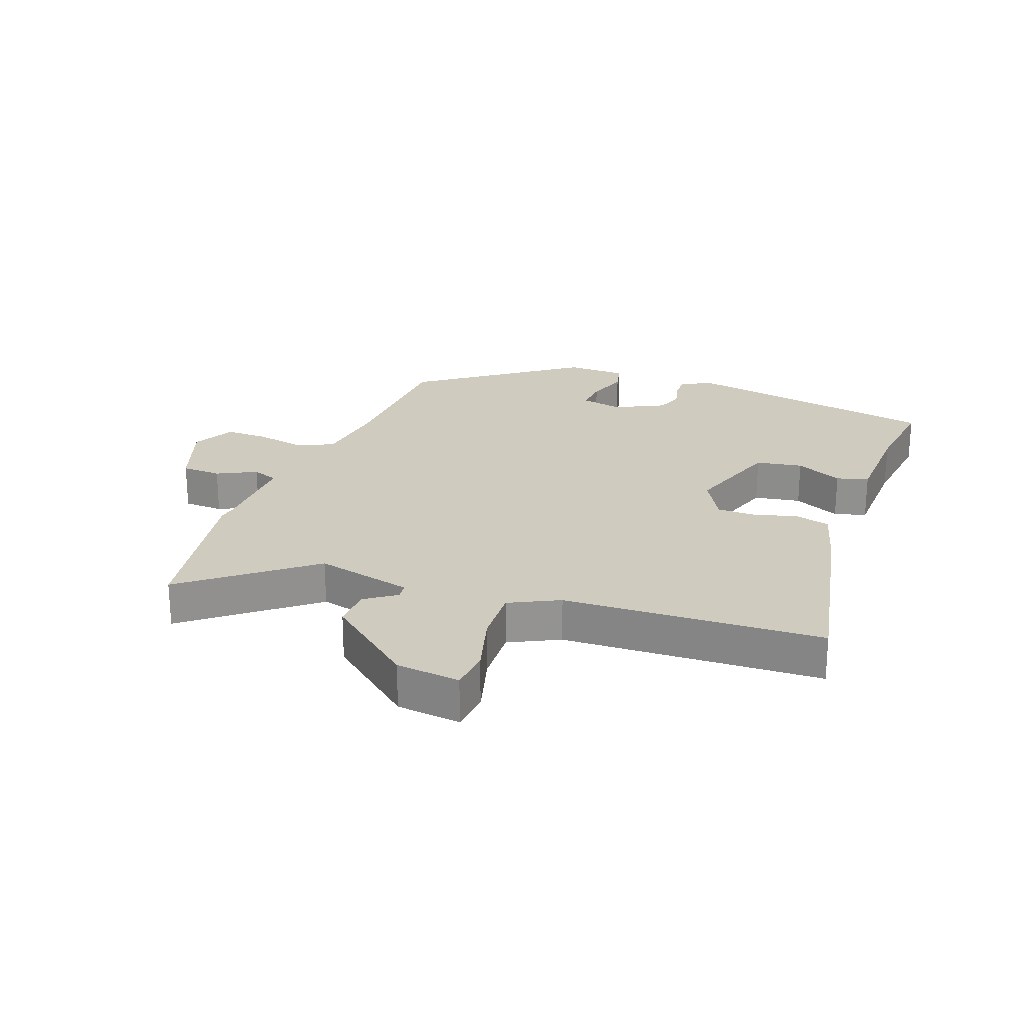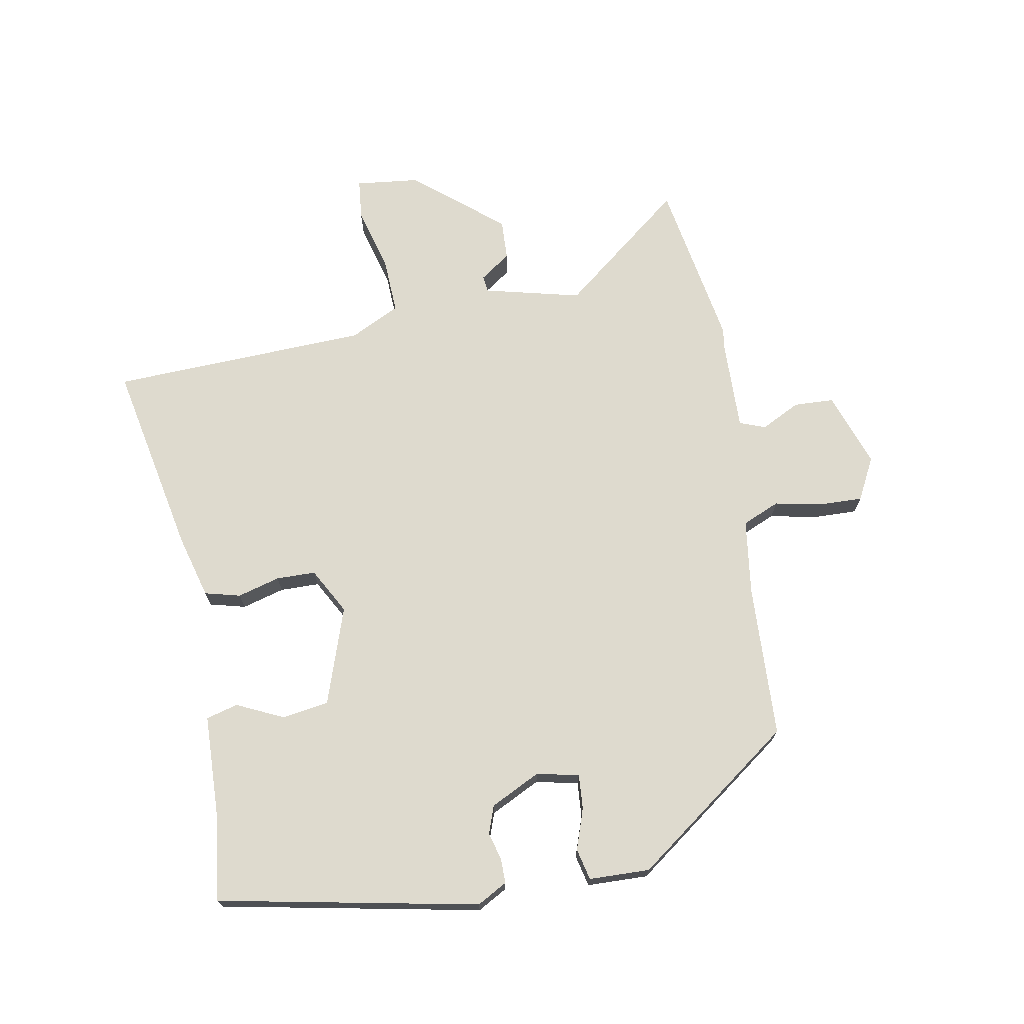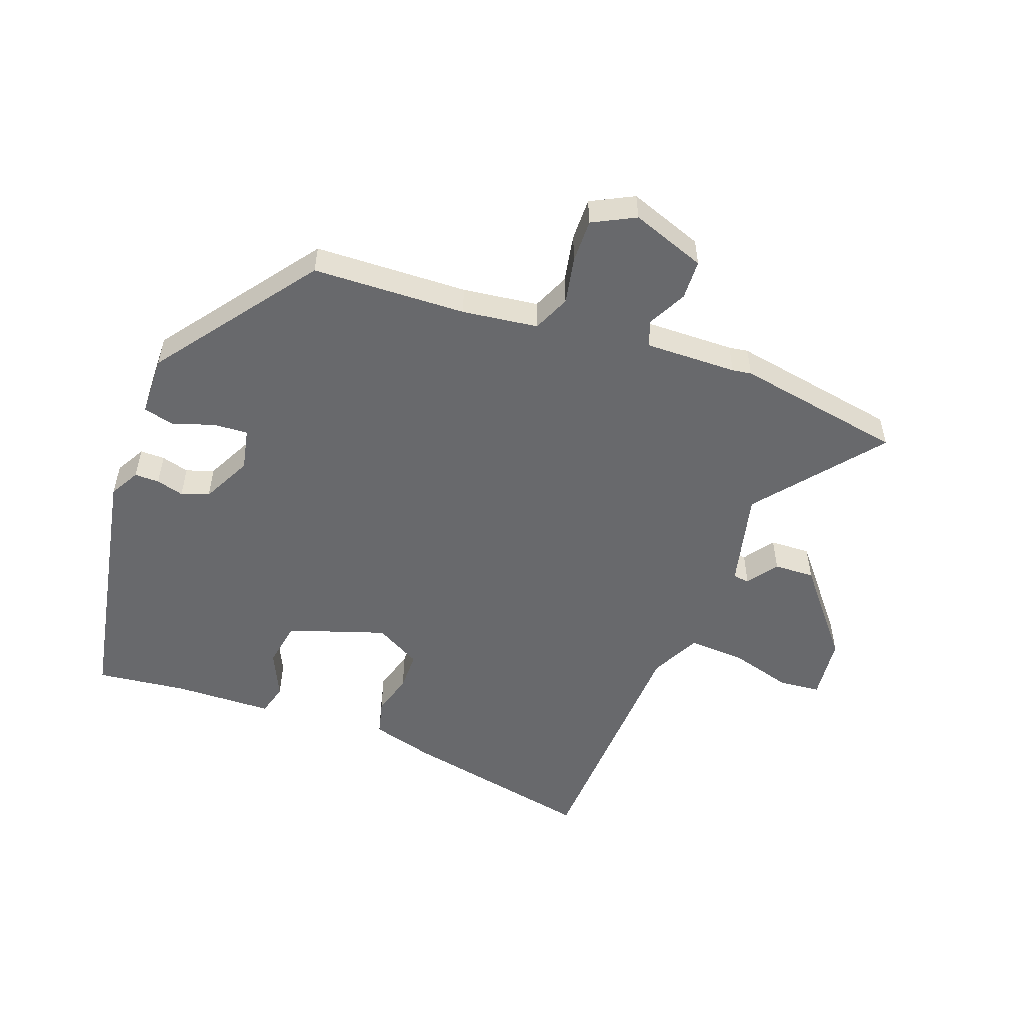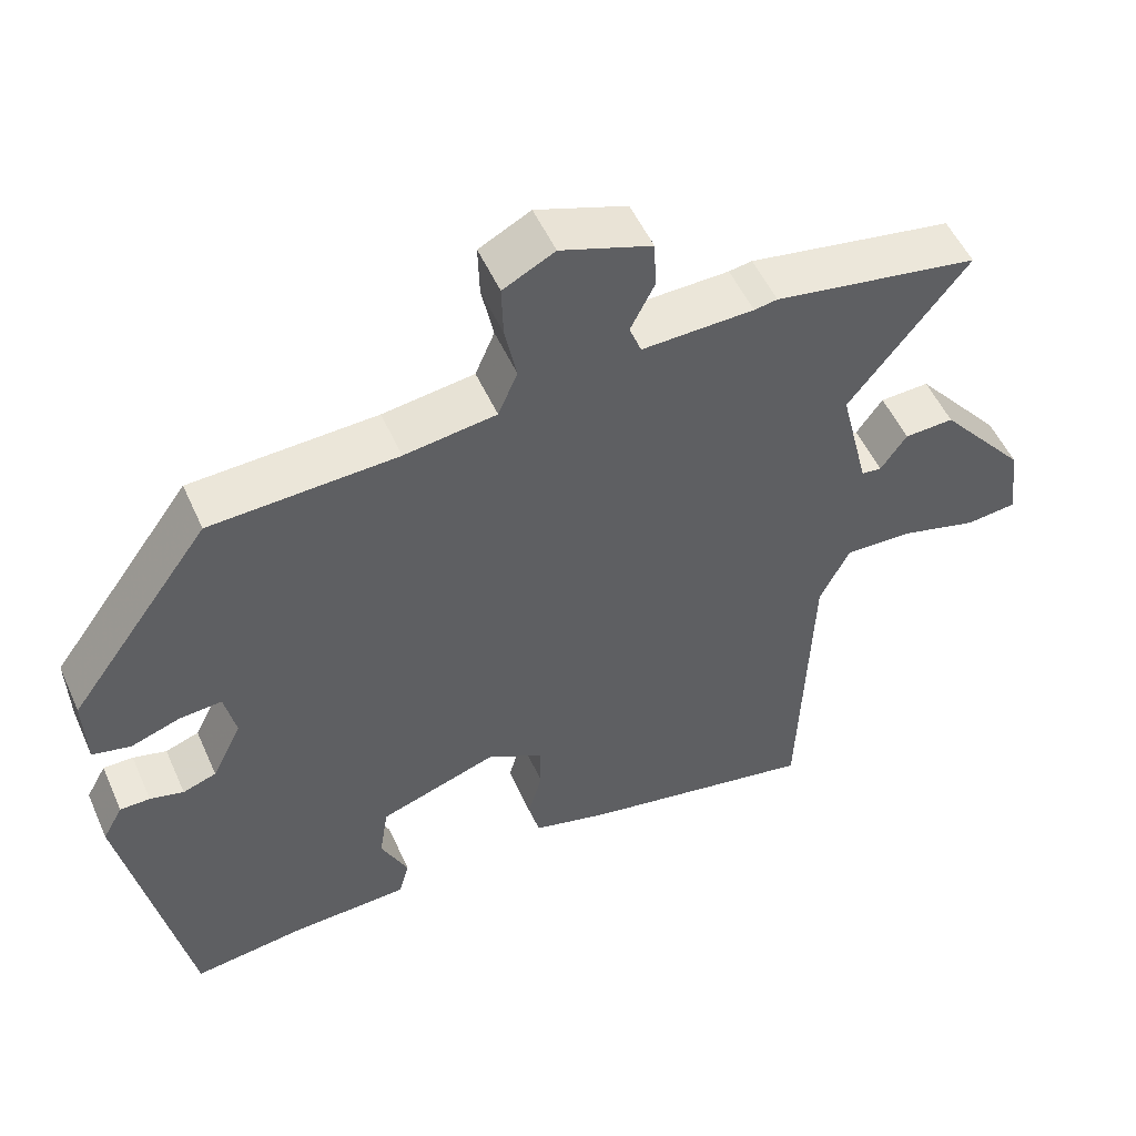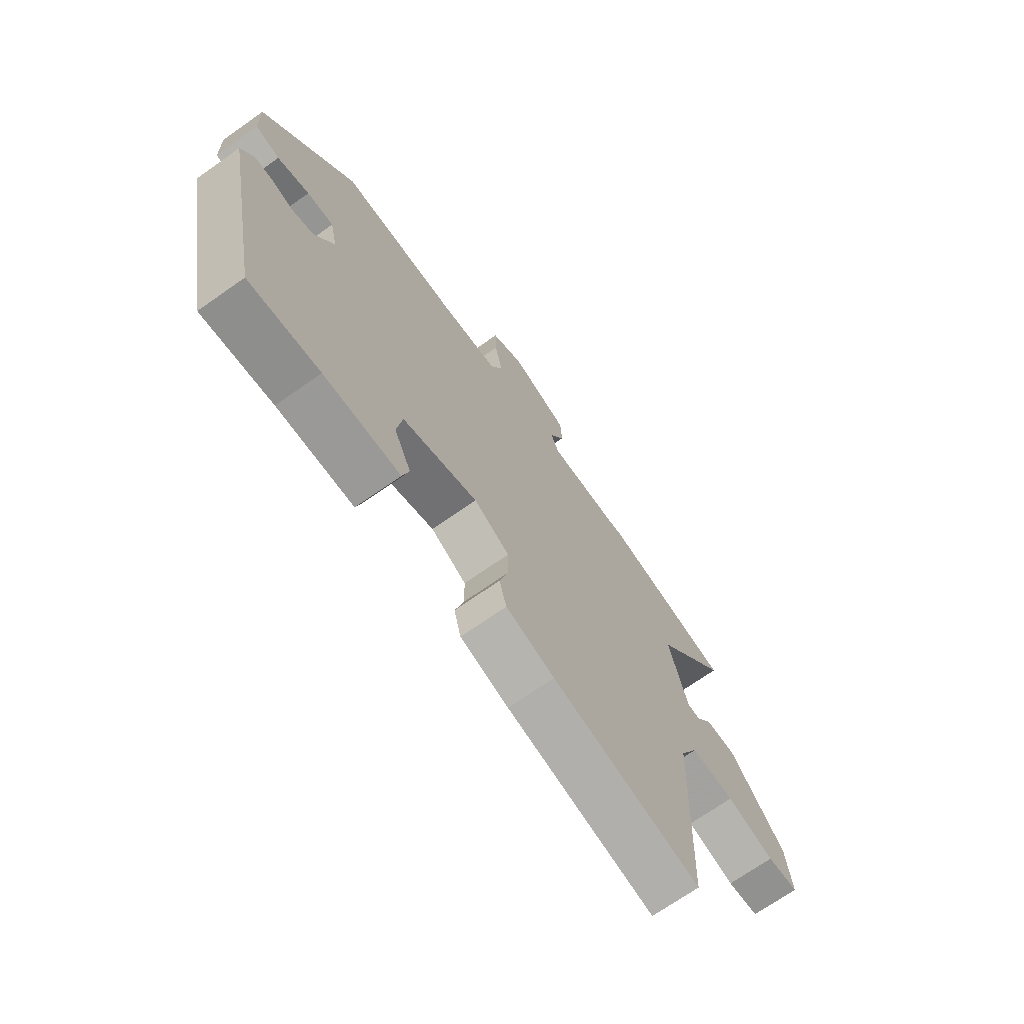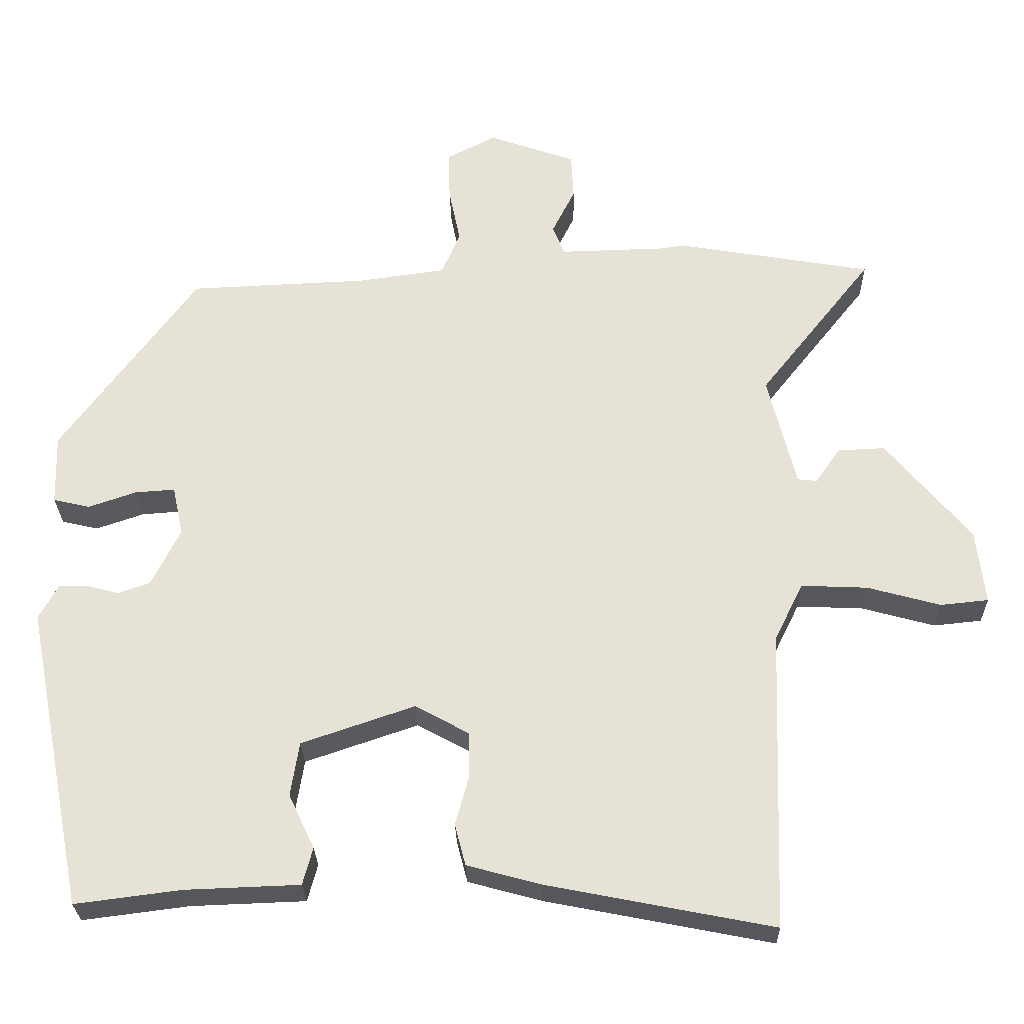
<metadata>
{"format":"obj","ext":"obj","renderer":"f3d","projection":"perspective","resolution":1024,"background":"white","views":[{"elev":23.7,"azim":110.1,"up":"+Y"},{"elev":71.3,"azim":-100.4,"up":"+Y"},{"elev":-52.8,"azim":-20.7,"up":"+Y"},{"elev":52.5,"azim":-23.8,"up":"+Z"},{"elev":-70.5,"azim":-54.9,"up":"+Z"},{"elev":-27.1,"azim":1.2,"up":"+Z"}]}
</metadata>
<code>
v 0.407 0.07 0.516
v 0.682 0.07 0.469
v 0.523 0.07 0.268
v 0.562 0.07 0.11
v 0.589 0.07 0.107
v 0.624 0.07 0.157
v 0.69 0.07 0.16
v 0.808 0.07 0.018
v 0.82 0.07 -0.086
v 0.753 0.07 -0.093
v 0.651 0.07 -0.065
v 0.558 0.07 -0.061
v 0.518 0.07 -0.142
v 0.503 0.07 -0.563
v 0.187 0.07 -0.501
v 0.084 0.07 -0.473
v 0.069 0.07 -0.415
v 0.088 0.07 -0.346
v 0.087 0.07 -0.282
v 0.012 0.07 -0.241
v -0.146 0.07 -0.295
v -0.158 0.07 -0.371
v -0.122 0.07 -0.447
v -0.136 0.07 -0.499
v -0.296 0.07 -0.505
v -0.444 0.07 -0.524
v -0.528 0.07 -0.1
v -0.501 0.07 -0.051
v -0.461 0.07 -0.051
v -0.416 0.07 -0.063
v -0.371 0.07 -0.047
v -0.331 0.07 0.034
v -0.346 0.07 0.103
v -0.402 0.07 0.099
v -0.469 0.07 0.076
v -0.52 0.07 0.088
v -0.523 0.07 0.187
v -0.333 0.07 0.448
v -0.083 0.07 0.459
v 0.04 0.07 0.476
v 0.066 0.07 0.537
v 0.05 0.07 0.615
v 0.048 0.07 0.685
v 0.117 0.07 0.721
v 0.239 0.07 0.678
v 0.242 0.07 0.613
v 0.21 0.07 0.549
v 0.226 0.07 0.507
v 0.376 0.07 0.511
v 0.407 0 0.516
v 0.682 0 0.469
v 0.523 0 0.268
v 0.562 0 0.11
v 0.589 0 0.107
v 0.624 0 0.157
v 0.69 0 0.16
v 0.808 0 0.018
v 0.82 0 -0.086
v 0.753 0 -0.093
v 0.651 0 -0.065
v 0.558 0 -0.061
v 0.518 0 -0.142
v 0.503 0 -0.563
v 0.187 0 -0.501
v 0.084 0 -0.473
v 0.069 0 -0.415
v 0.088 0 -0.346
v 0.087 0 -0.282
v 0.012 0 -0.241
v -0.146 0 -0.295
v -0.158 0 -0.371
v -0.122 0 -0.447
v -0.136 0 -0.499
v -0.296 0 -0.505
v -0.444 0 -0.524
v -0.528 0 -0.1
v -0.501 0 -0.051
v -0.461 0 -0.051
v -0.416 0 -0.063
v -0.371 0 -0.047
v -0.331 0 0.034
v -0.346 0 0.103
v -0.402 0 0.099
v -0.469 0 0.076
v -0.52 0 0.088
v -0.523 0 0.187
v -0.333 0 0.448
v -0.083 0 0.459
v 0.04 0 0.476
v 0.066 0 0.537
v 0.05 0 0.615
v 0.048 0 0.685
v 0.117 0 0.721
v 0.239 0 0.678
v 0.242 0 0.613
v 0.21 0 0.549
v 0.226 0 0.507
v 0.376 0 0.511
f 44 45 46 47
f 44 47 48
f 41 42 43 44
f 41 44 48
f 40 41 48
f 36 37 38 39
f 34 35 36 39
f 33 34 39 40
f 32 33 40 48
f 27 28 29 30
f 25 26 27 30
f 25 30 31
f 22 23 24 25
f 21 22 25 31
f 20 21 31 32
f 15 16 17 18
f 13 14 15 18
f 12 13 18 19
f 8 9 10 11
f 8 11 12
f 5 6 7 8
f 4 5 8 12
f 3 4 12 19
f 49 1 2 3
f 20 32 48 49
f 3 19 20 49
f 96 95 94 93
f 97 96 93
f 93 92 91 90
f 97 93 90
f 97 90 89
f 88 87 86 85
f 88 85 84 83
f 89 88 83 82
f 97 89 82 81
f 79 78 77 76
f 79 76 75 74
f 80 79 74
f 74 73 72 71
f 80 74 71 70
f 81 80 70 69
f 67 66 65 64
f 67 64 63 62
f 68 67 62 61
f 60 59 58 57
f 61 60 57
f 57 56 55 54
f 61 57 54 53
f 68 61 53 52
f 52 51 50 98
f 98 97 81 69
f 98 69 68 52
f 1 50 51 2
f 2 51 52 3
f 3 52 53 4
f 4 53 54 5
f 5 54 55 6
f 6 55 56 7
f 7 56 57 8
f 8 57 58 9
f 9 58 59 10
f 10 59 60 11
f 11 60 61 12
f 12 61 62 13
f 13 62 63 14
f 14 63 64 15
f 15 64 65 16
f 16 65 66 17
f 17 66 67 18
f 18 67 68 19
f 19 68 69 20
f 20 69 70 21
f 21 70 71 22
f 22 71 72 23
f 23 72 73 24
f 24 73 74 25
f 25 74 75 26
f 26 75 76 27
f 27 76 77 28
f 28 77 78 29
f 29 78 79 30
f 30 79 80 31
f 31 80 81 32
f 32 81 82 33
f 33 82 83 34
f 34 83 84 35
f 35 84 85 36
f 36 85 86 37
f 37 86 87 38
f 38 87 88 39
f 39 88 89 40
f 40 89 90 41
f 41 90 91 42
f 42 91 92 43
f 43 92 93 44
f 44 93 94 45
f 45 94 95 46
f 46 95 96 47
f 47 96 97 48
f 48 97 98 49
f 49 98 50 1

</code>
